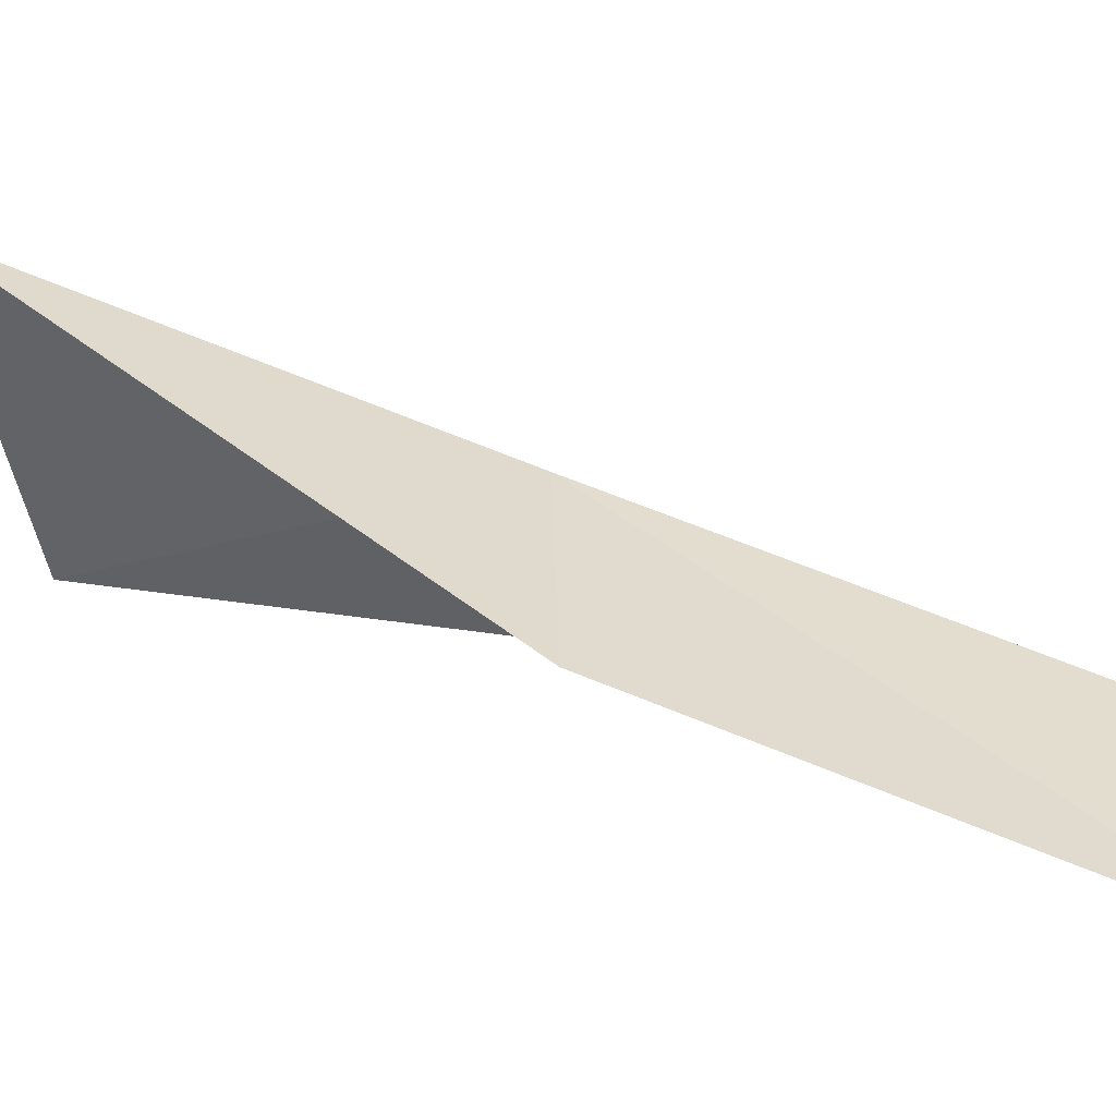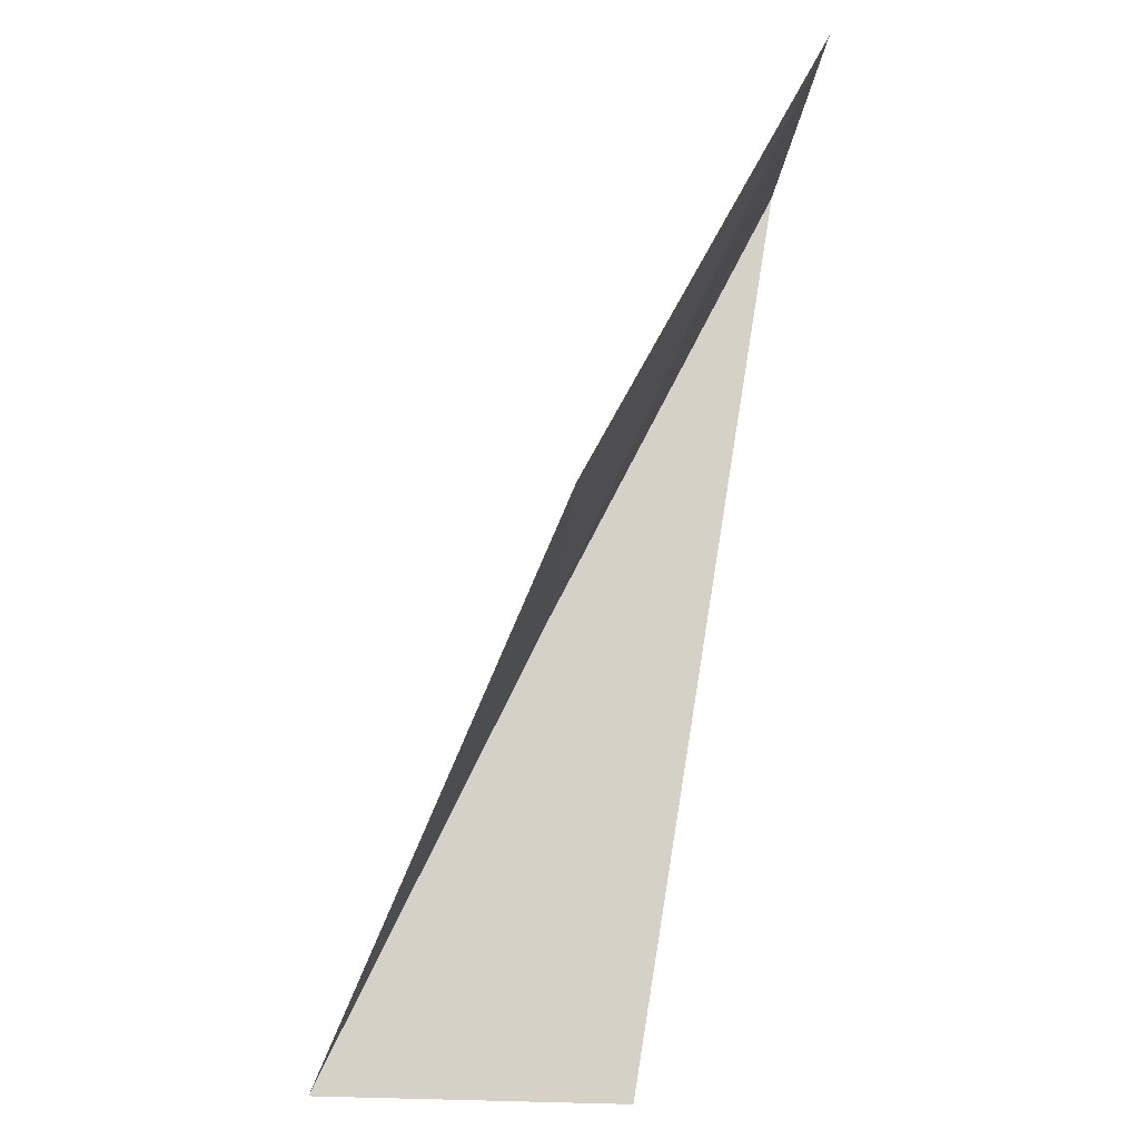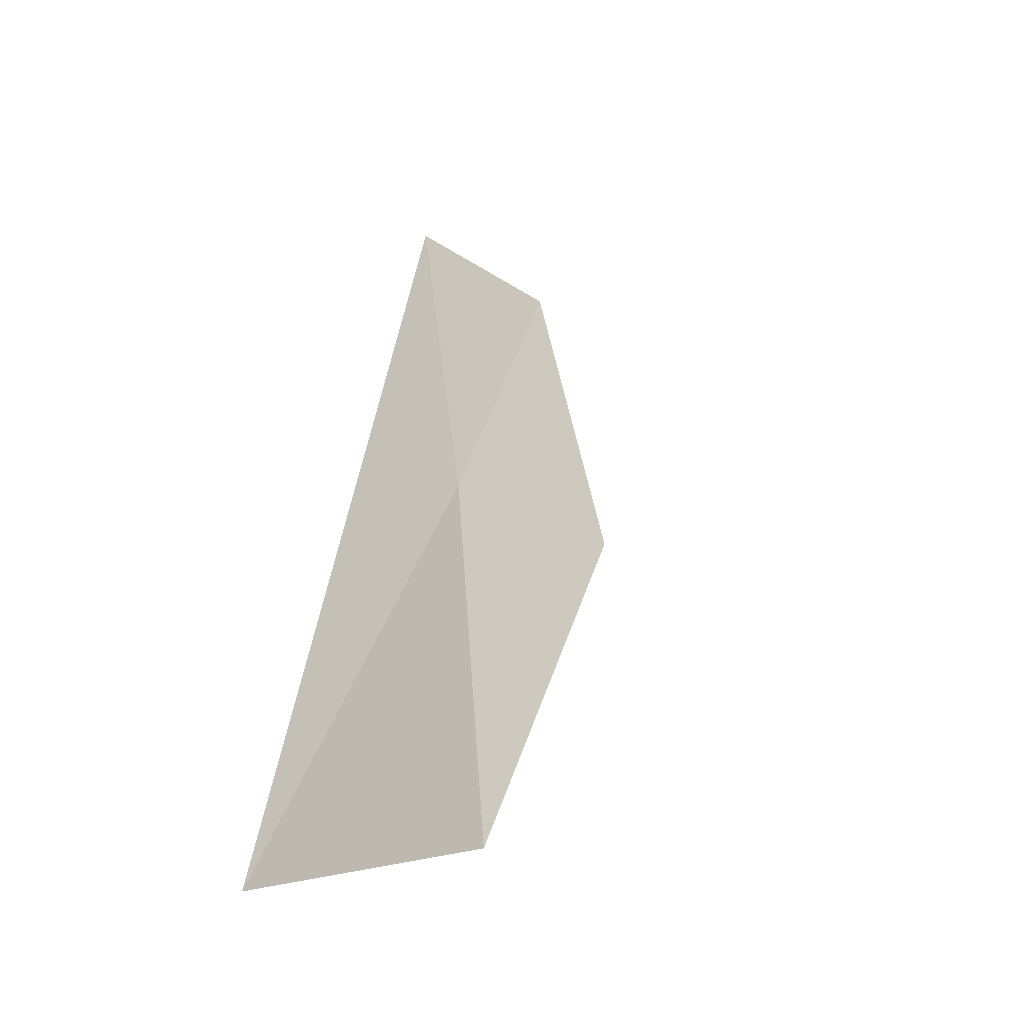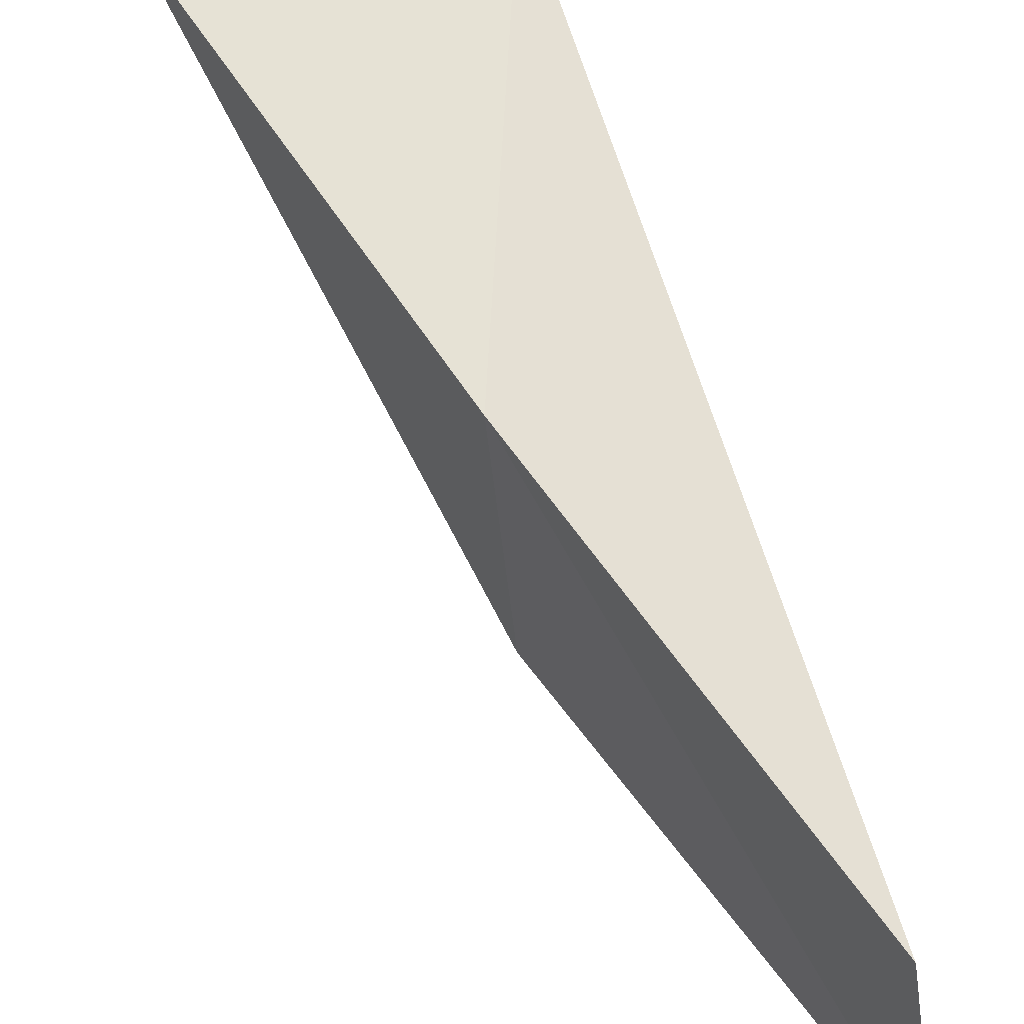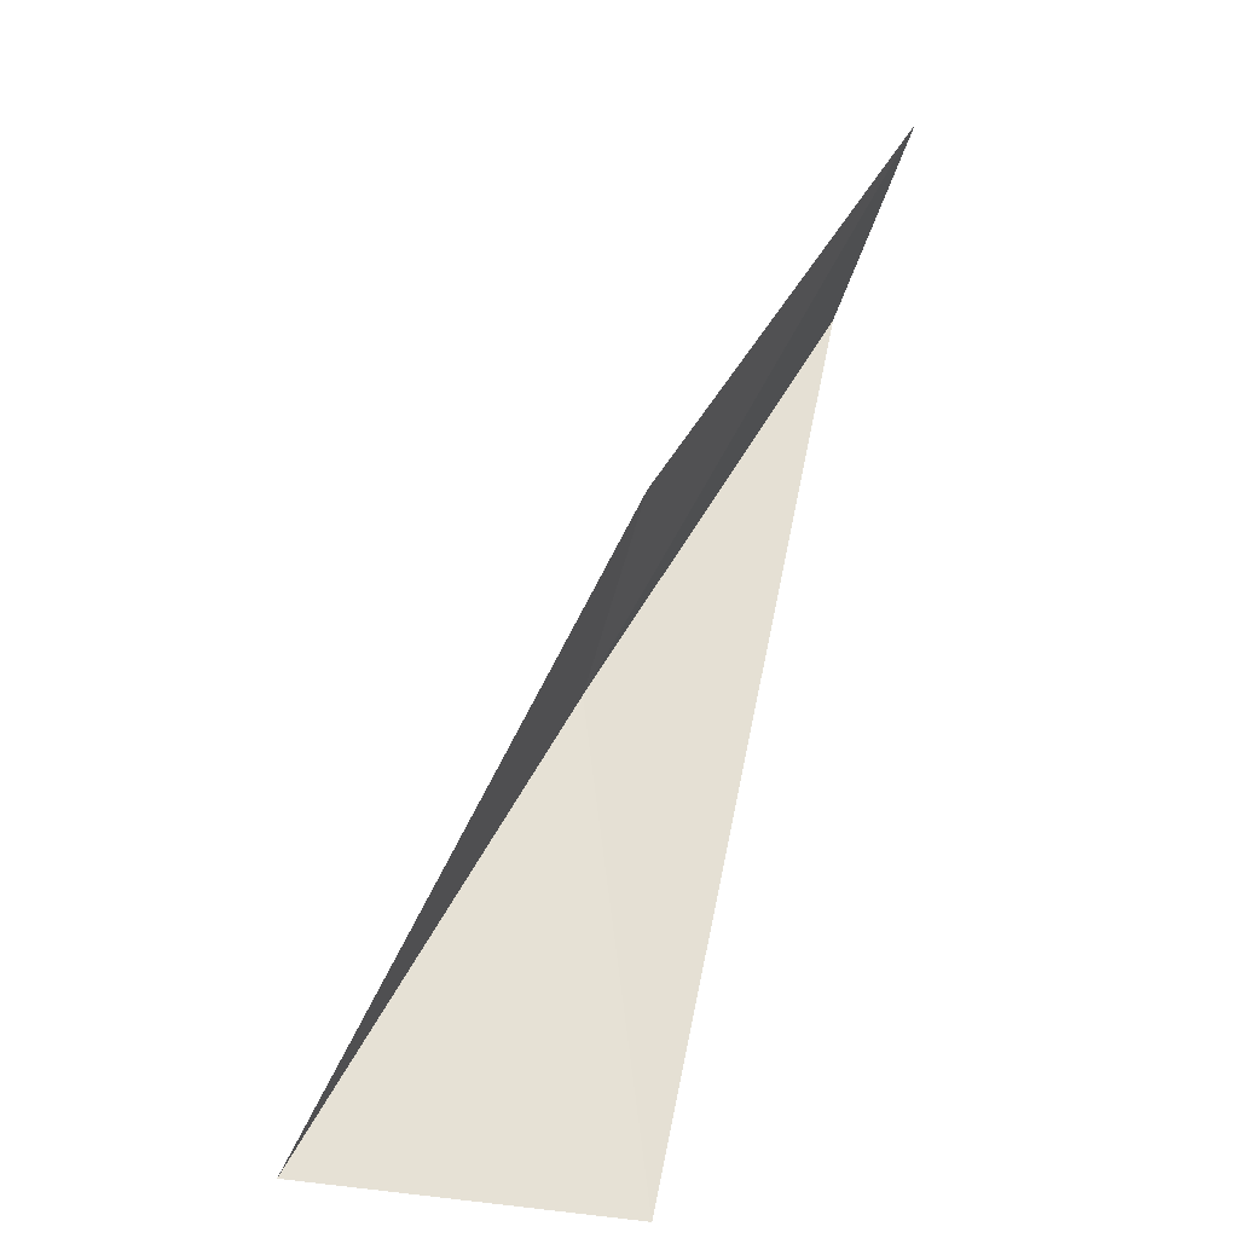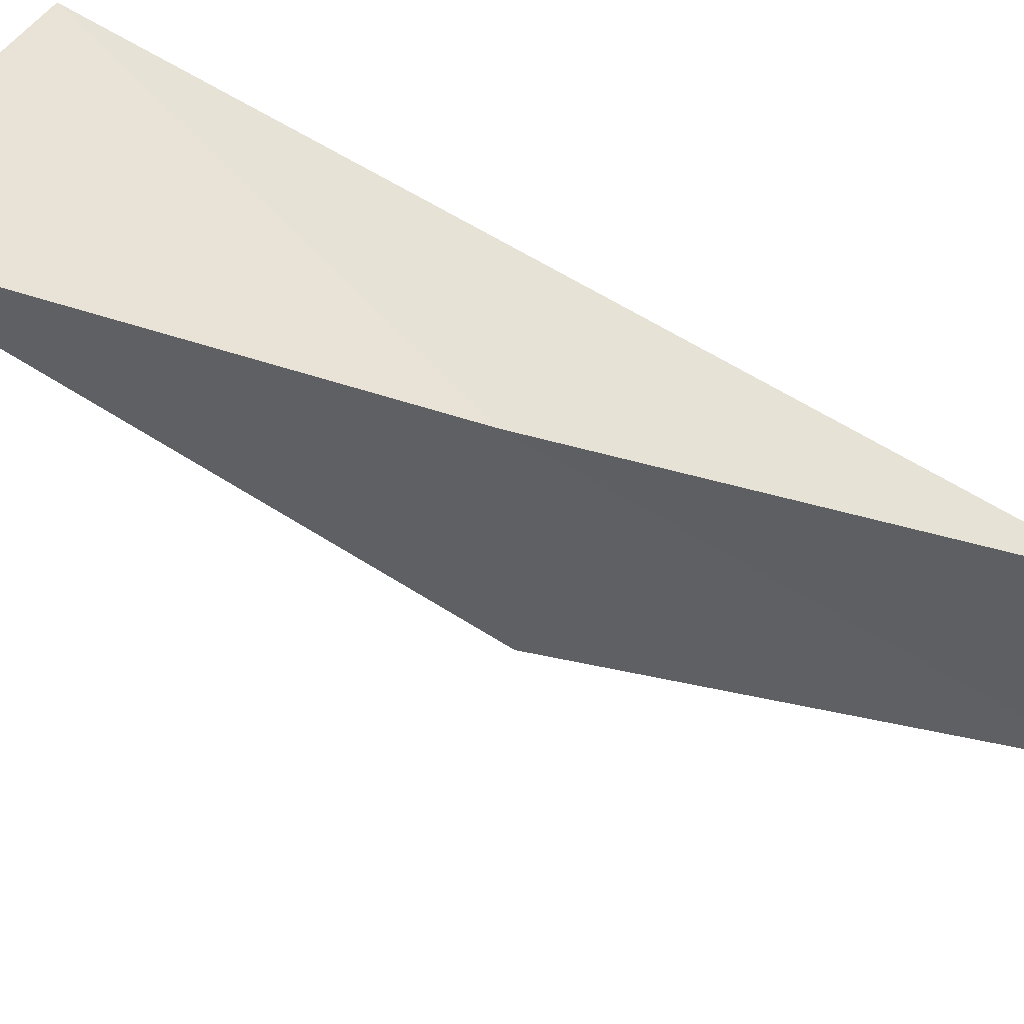
<metadata>
{"format":"obj","ext":"obj","renderer":"f3d","projection":"perspective","resolution":1024,"background":"white","views":[{"elev":-62.6,"azim":-76.2,"up":"+Y"},{"elev":-32.9,"azim":-0.9,"up":"+Z"},{"elev":-20.0,"azim":-133.6,"up":"+Z"},{"elev":40.7,"azim":-8.0,"up":"+Y"},{"elev":-49.0,"azim":-7.7,"up":"+Z"},{"elev":40.7,"azim":-61.4,"up":"+Y"}]}
</metadata>
<code>
v -42.4 -8.845 74.54
v -39.98 -10.42 79.05
v -39.61 -12.83 79.05
v -42.14 -11.39 74.54
v -41.49 -6.87 70.03
v -44.76 -7.058 70.03
f 1 4 3
f 1 3 2
f 1 6 4
f 1 2 5
f 1 5 6

</code>
